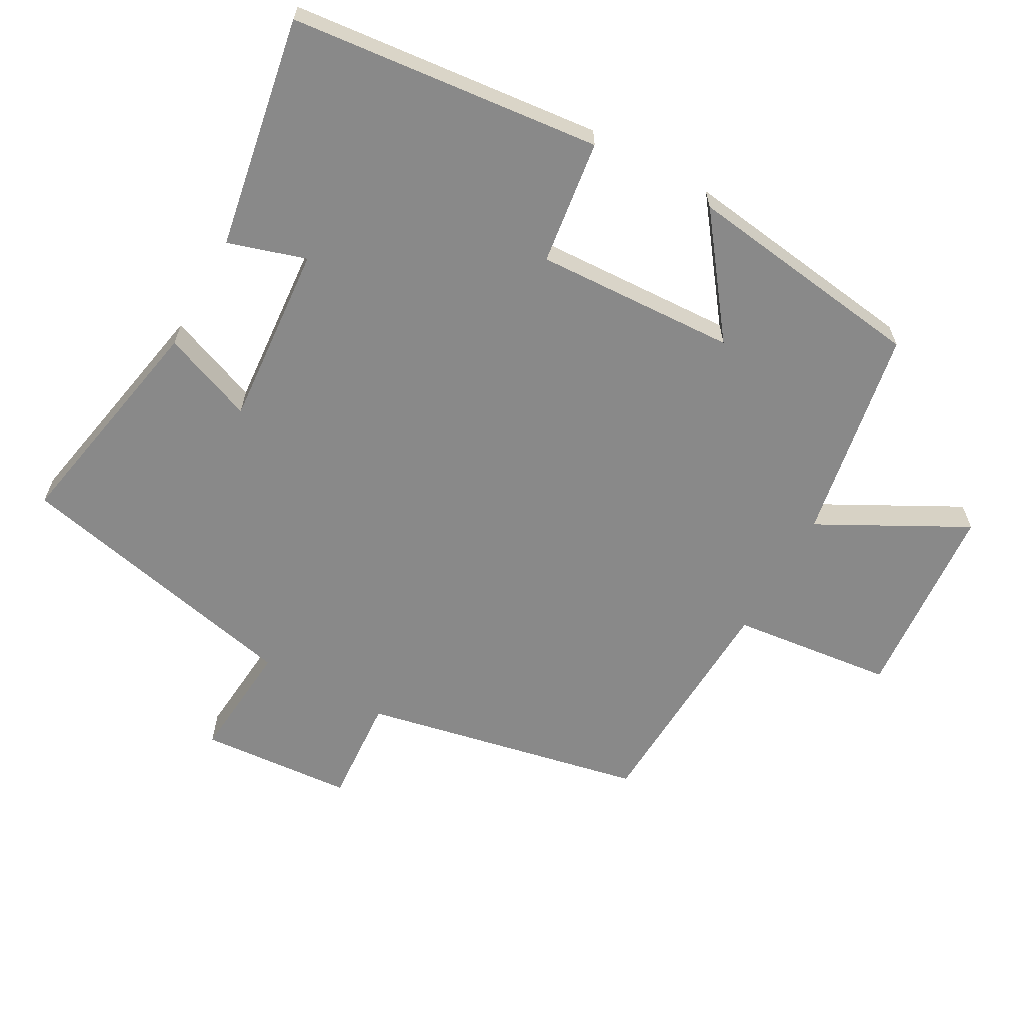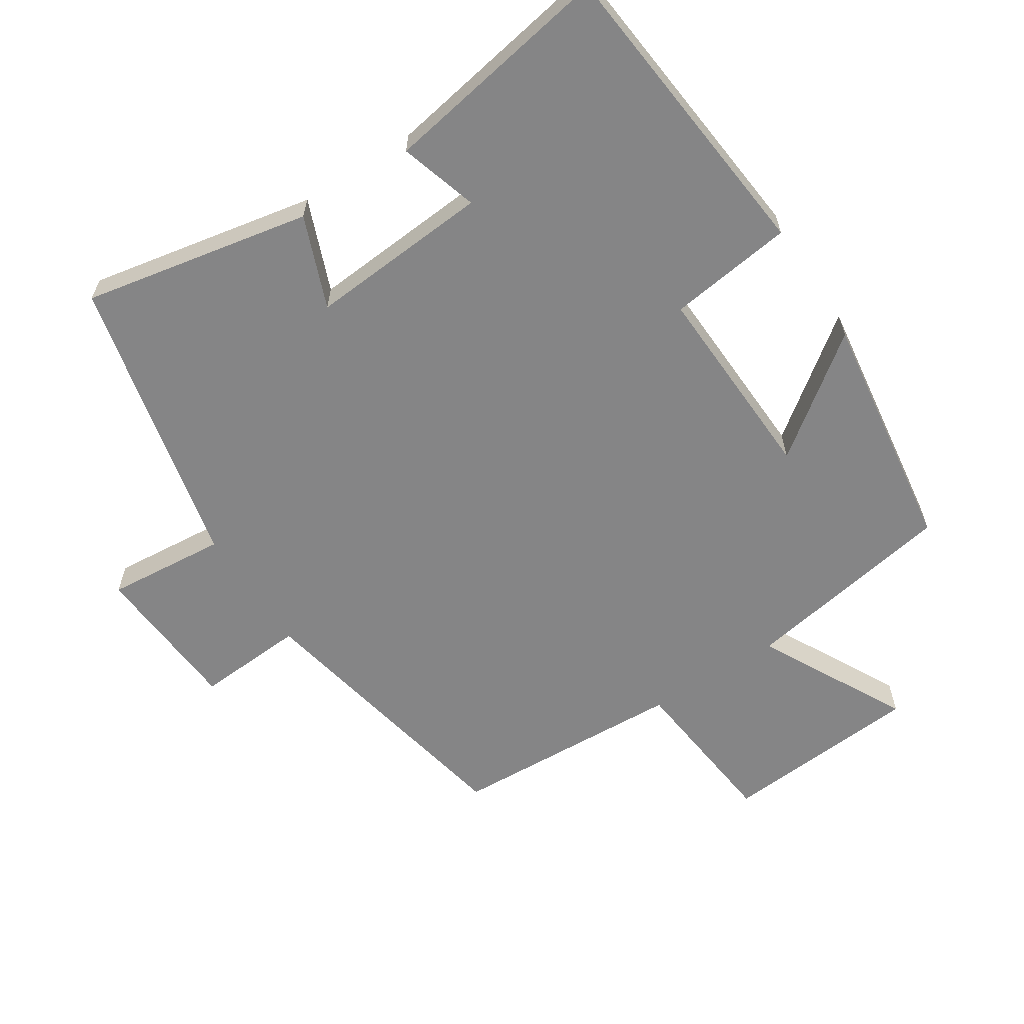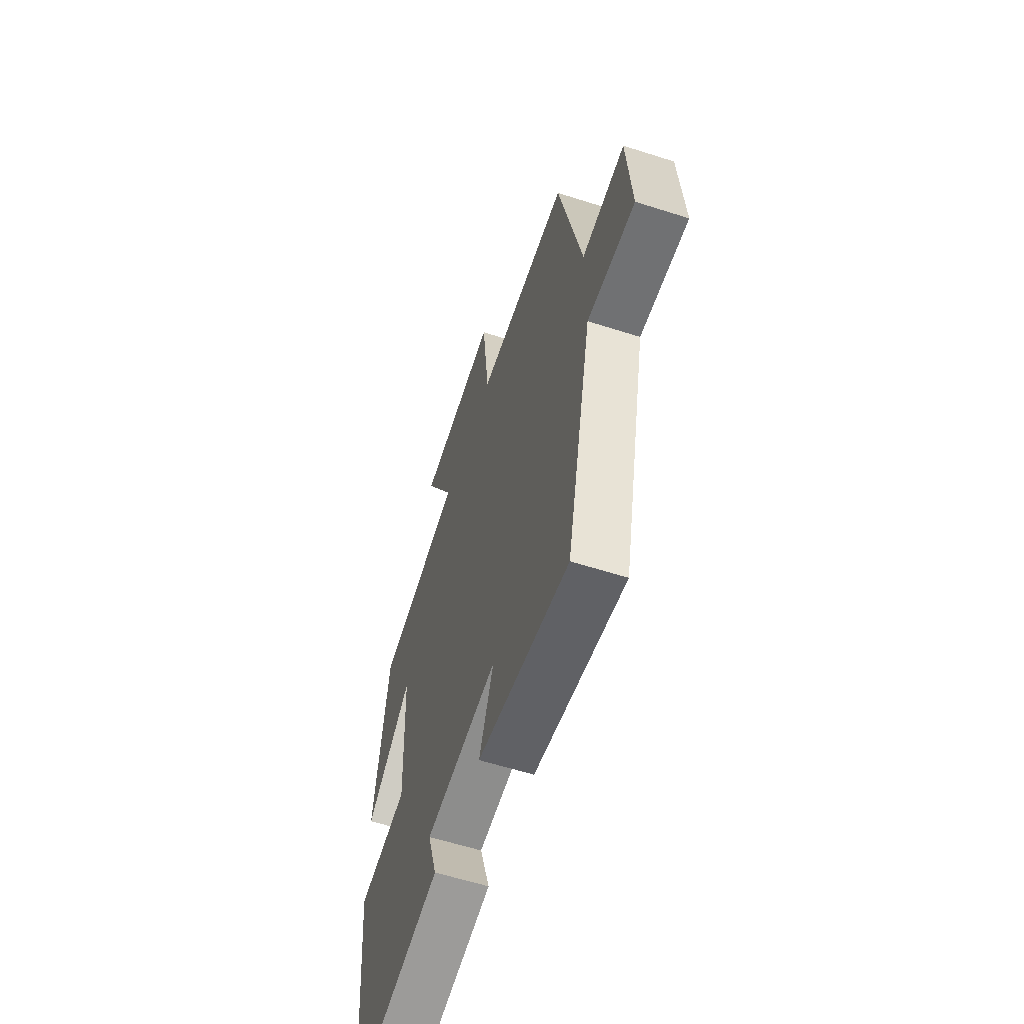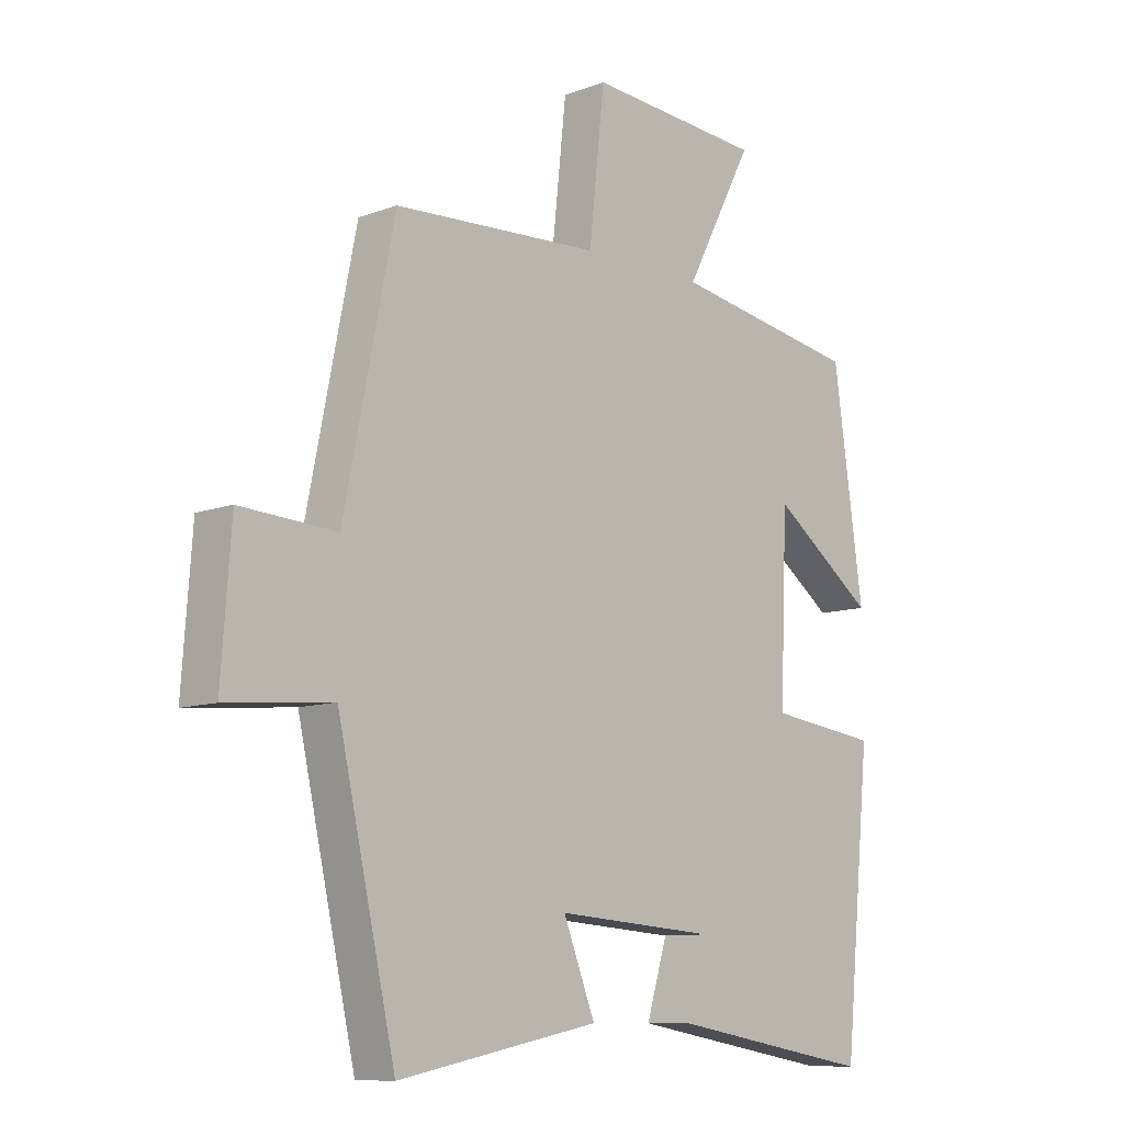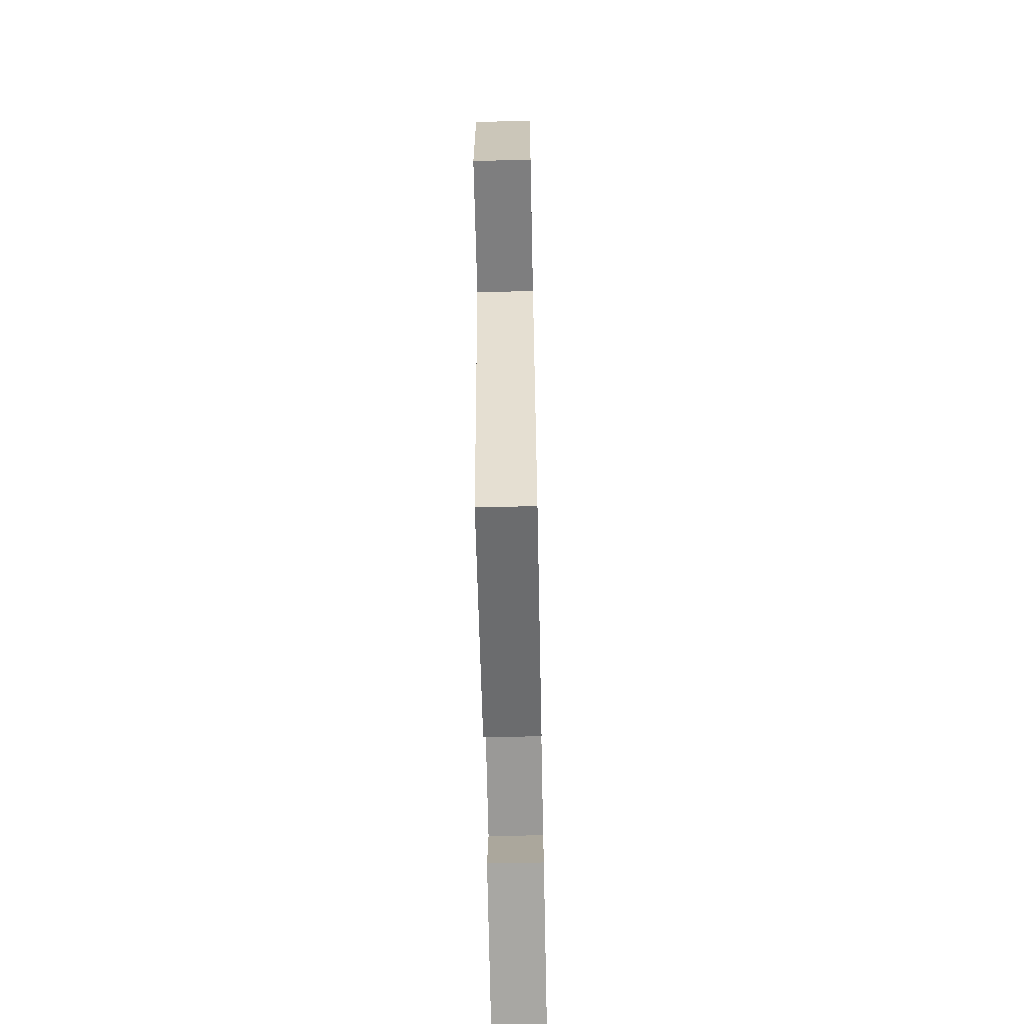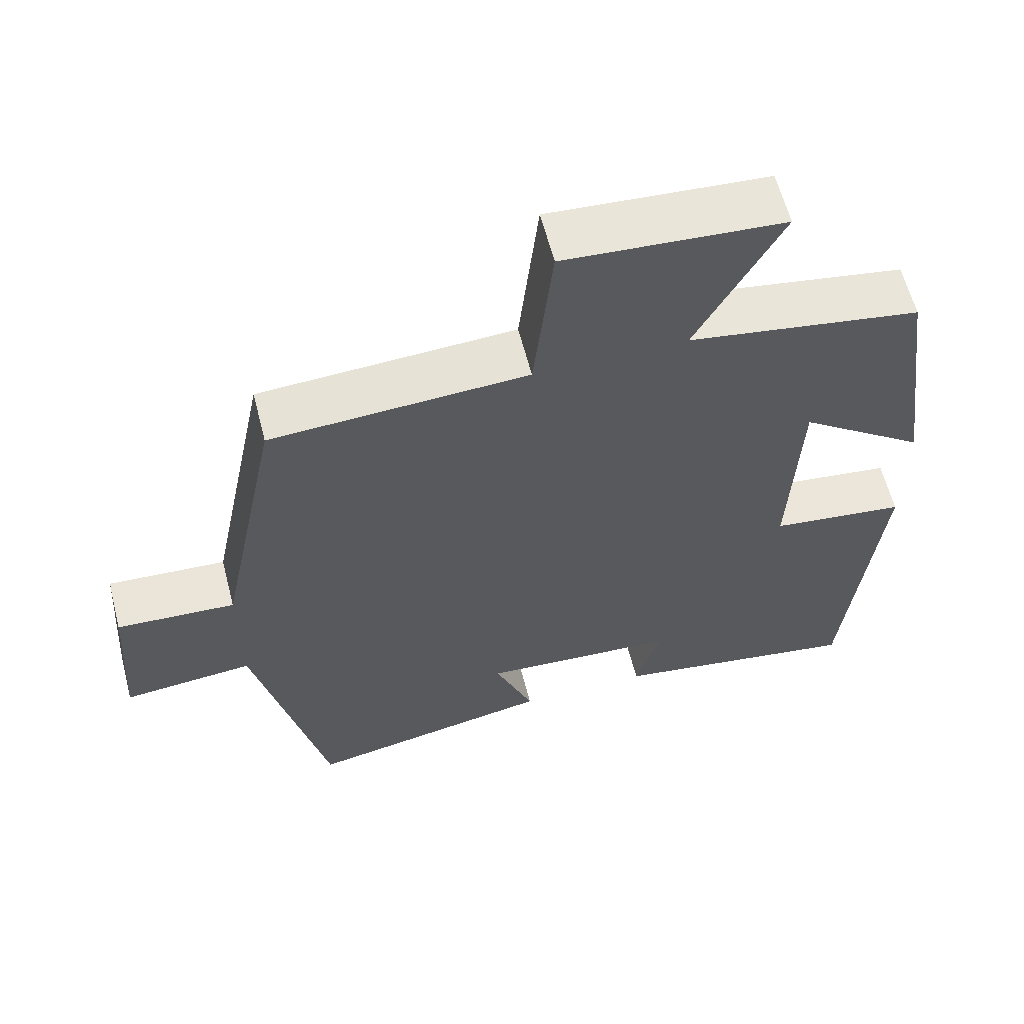
<metadata>
{"format":"obj","ext":"obj","renderer":"f3d","projection":"perspective","resolution":1024,"background":"white","views":[{"elev":-63.0,"azim":-118.8,"up":"+Y"},{"elev":-61.9,"azim":-147.0,"up":"+Y"},{"elev":-60.2,"azim":71.9,"up":"+Z"},{"elev":-10.0,"azim":133.7,"up":"+Z"},{"elev":-64.7,"azim":91.2,"up":"+Z"},{"elev":61.2,"azim":165.6,"up":"+Z"}]}
</metadata>
<code>
v -0.45 0.07 0.446
v -0.135 0.07 0.5
v -0.249 0.07 0.717
v 0.045 0.07 0.739
v 0.071 0.07 0.5
v 0.416 0.07 0.482
v 0.5 0.07 0.065
v 0.66 0.07 0.075
v 0.676 0.07 -0.151
v 0.5 0.07 -0.135
v 0.403 0.07 -0.566
v 0.067 0.07 -0.5
v 0.12 0.07 -0.365
v -0.148 0.07 -0.385
v -0.113 0.07 -0.5
v -0.455 0.07 -0.559
v -0.5 0.07 -0.102
v -0.316 0.07 -0.078
v -0.328 0.07 0.218
v -0.5 0.07 0.09
v -0.45 0 0.446
v -0.135 0 0.5
v -0.249 0 0.717
v 0.045 0 0.739
v 0.071 0 0.5
v 0.416 0 0.482
v 0.5 0 0.065
v 0.66 0 0.075
v 0.676 0 -0.151
v 0.5 0 -0.135
v 0.403 0 -0.566
v 0.067 0 -0.5
v 0.12 0 -0.365
v -0.148 0 -0.385
v -0.113 0 -0.5
v -0.455 0 -0.559
v -0.5 0 -0.102
v -0.316 0 -0.078
v -0.328 0 0.218
v -0.5 0 0.09
f 19 20 1 2
f 18 19 2
f 15 16 17 18
f 14 15 18
f 13 14 18 2
f 10 11 12 13
f 10 13 2
f 7 8 9 10
f 5 6 7 10
f 5 10 2 3
f 3 4 5
f 22 21 40 39
f 22 39 38
f 38 37 36 35
f 38 35 34
f 22 38 34 33
f 33 32 31 30
f 22 33 30
f 30 29 28 27
f 30 27 26 25
f 23 22 30 25
f 25 24 23
f 1 21 22 2
f 2 22 23 3
f 3 23 24 4
f 4 24 25 5
f 5 25 26 6
f 6 26 27 7
f 7 27 28 8
f 8 28 29 9
f 9 29 30 10
f 10 30 31 11
f 11 31 32 12
f 12 32 33 13
f 13 33 34 14
f 14 34 35 15
f 15 35 36 16
f 16 36 37 17
f 17 37 38 18
f 18 38 39 19
f 19 39 40 20
f 20 40 21 1

</code>
